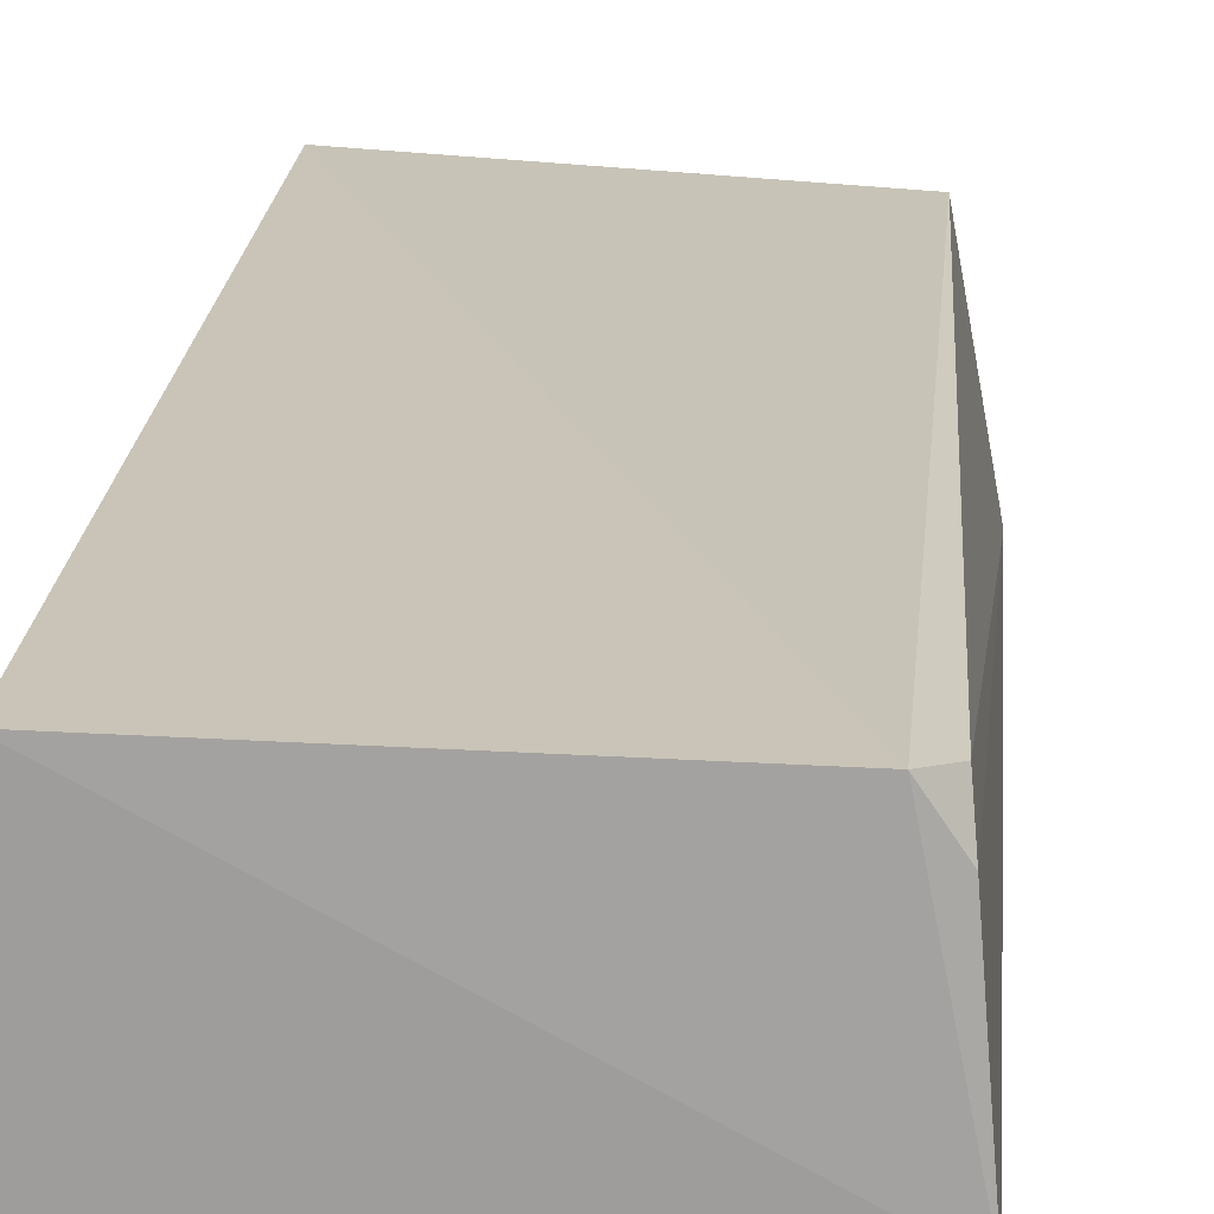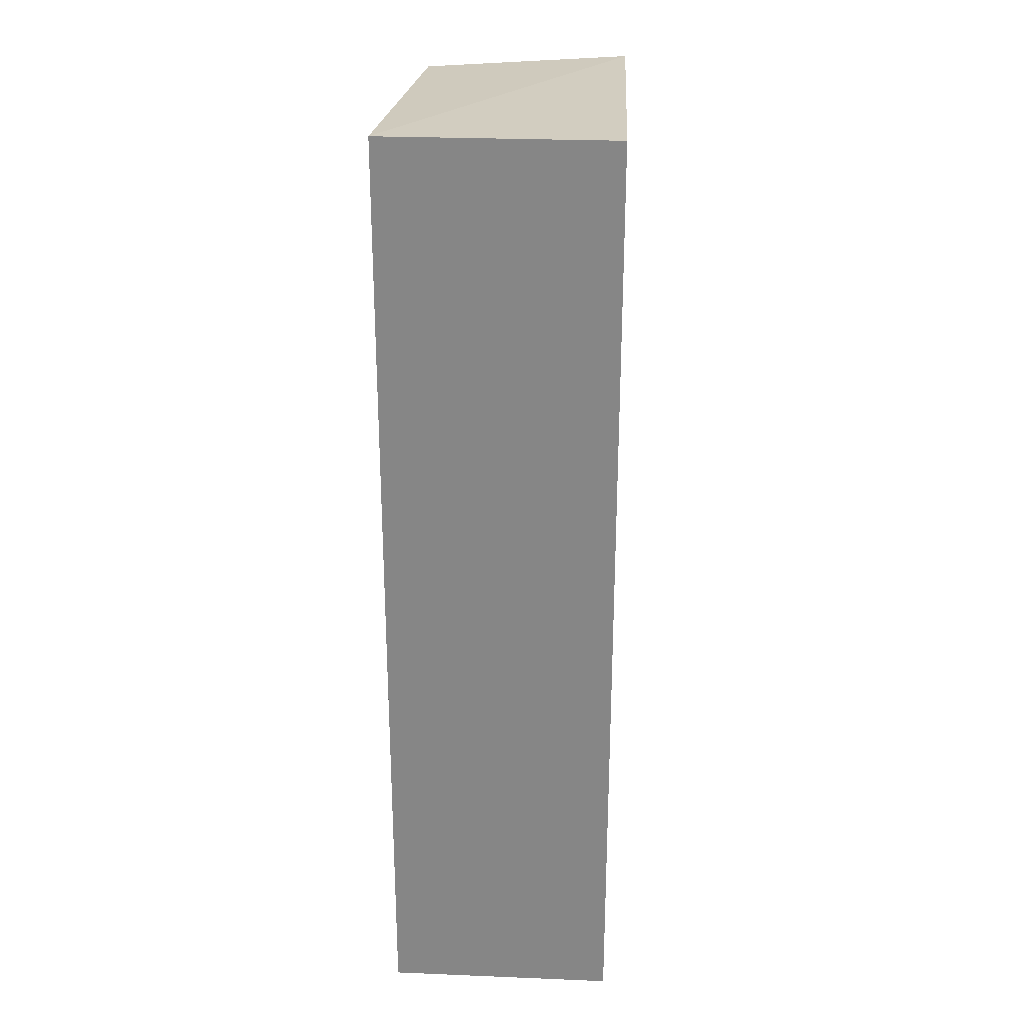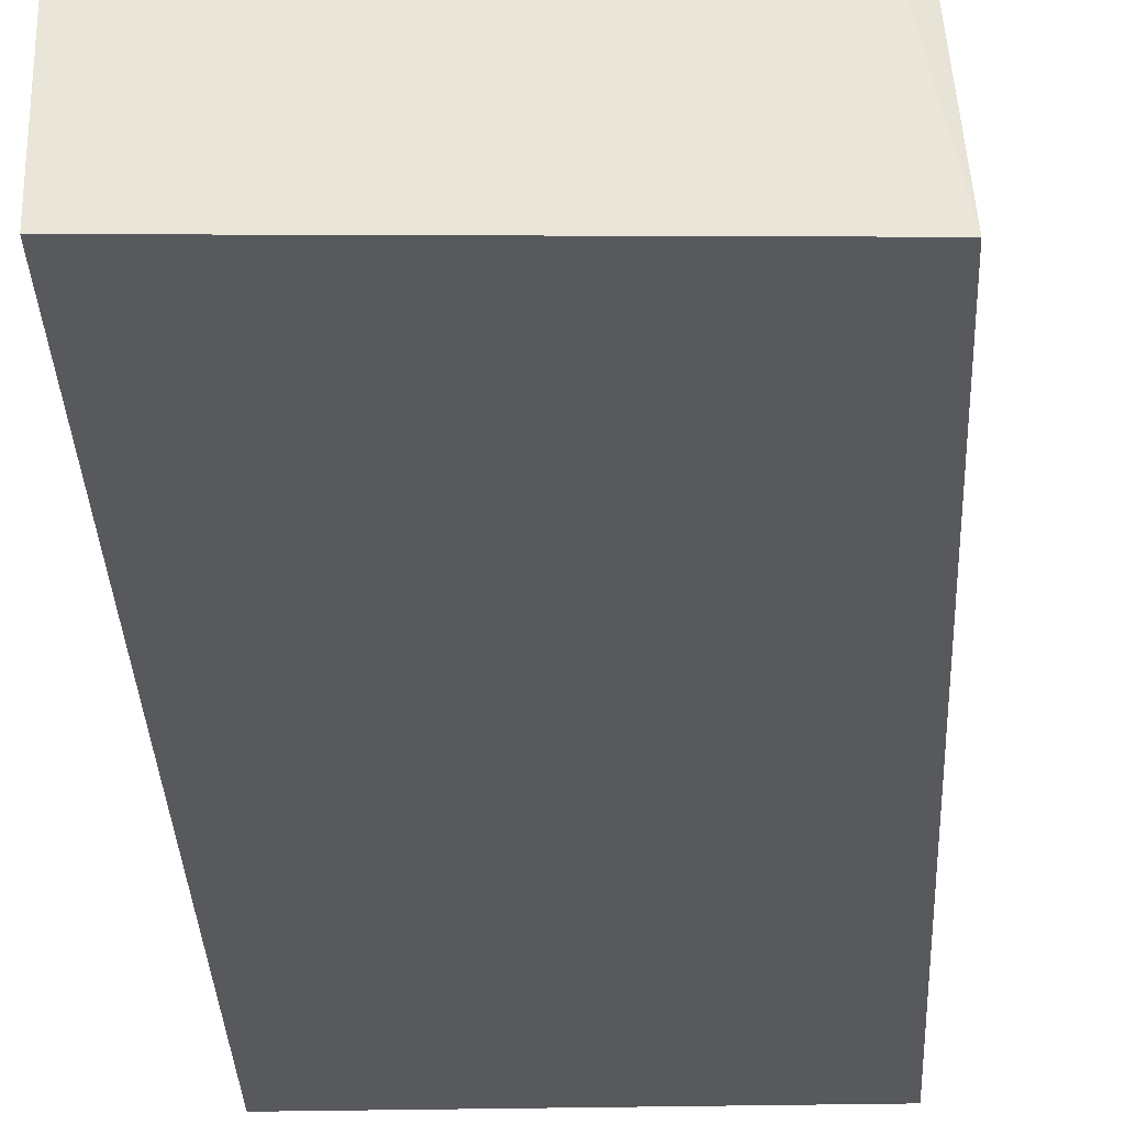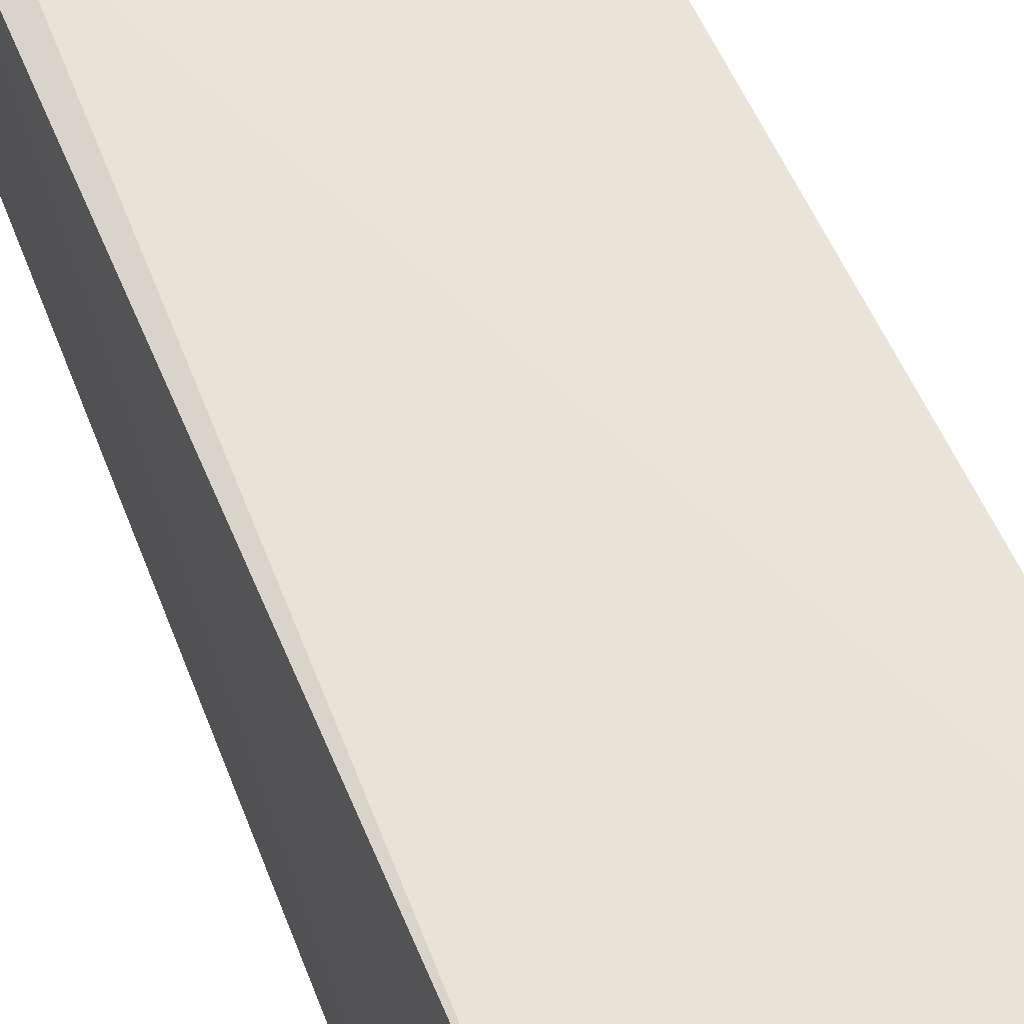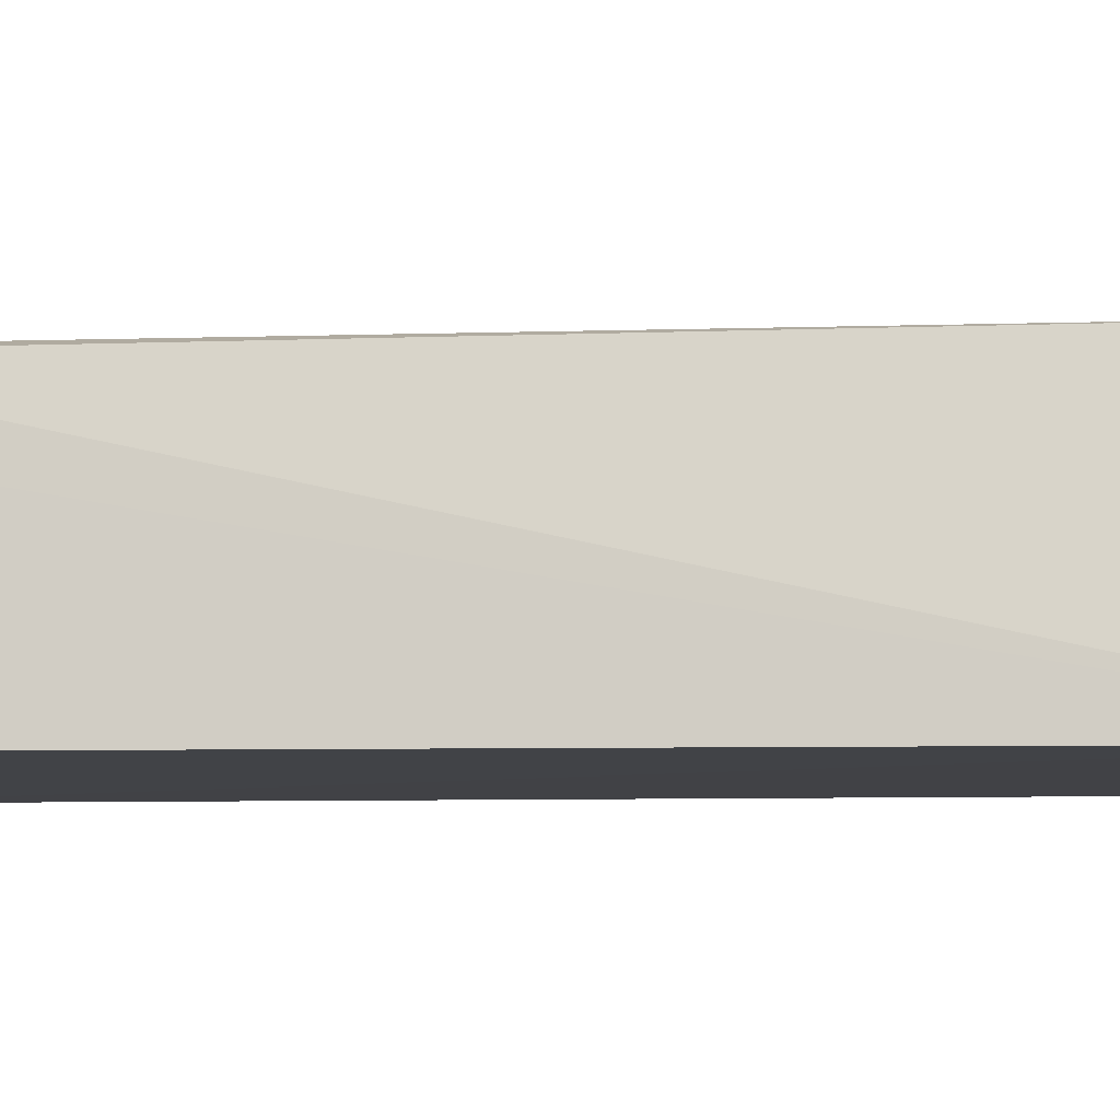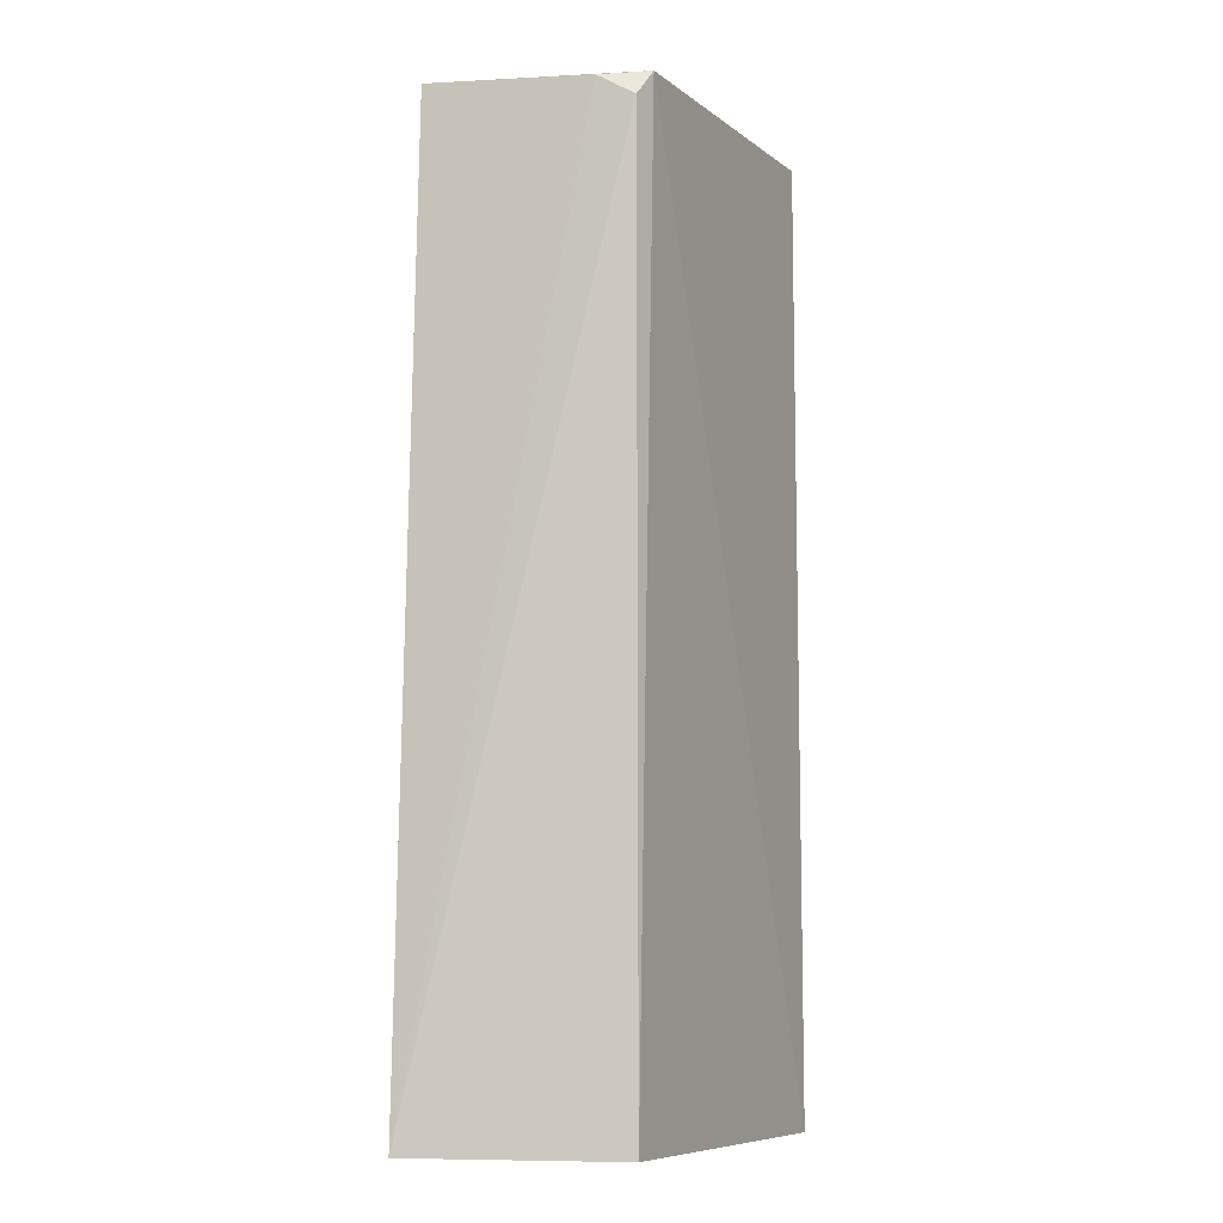
<metadata>
{"format":"obj","ext":"obj","renderer":"f3d","projection":"perspective","resolution":1024,"background":"white","views":[{"elev":19.3,"azim":3.6,"up":"+Y"},{"elev":27.3,"azim":-86.4,"up":"+Z"},{"elev":-29.5,"azim":1.5,"up":"+Y"},{"elev":57.7,"azim":157.1,"up":"+Y"},{"elev":-6.5,"azim":96.0,"up":"+Y"},{"elev":-9.1,"azim":112.0,"up":"+Z"}]}
</metadata>
<code>
v 0.1657 -0.009412 0.1361
v 0.1753 -0.01093 -0.2348
v 0.159 0.06983 0.1229
v 0.01137 0.07954 0.1439
v 0.01137 -0.01137 -0.2348
v 0.01137 0.07954 -0.2348
v 0.1494 0.07267 0.1345
v 0.1603 0.05535 0.1315
v 0.01137 -0.01137 0.1439
v 0.1603 0.07049 -0.2348
f 6 5 4
f 7 4 1
f 7 6 4
f 8 1 2
f 8 2 3
f 8 7 1
f 8 3 7
f 9 5 2
f 9 2 1
f 9 1 4
f 9 4 5
f 10 3 2
f 10 2 5
f 10 5 6
f 10 7 3
f 10 6 7

</code>
